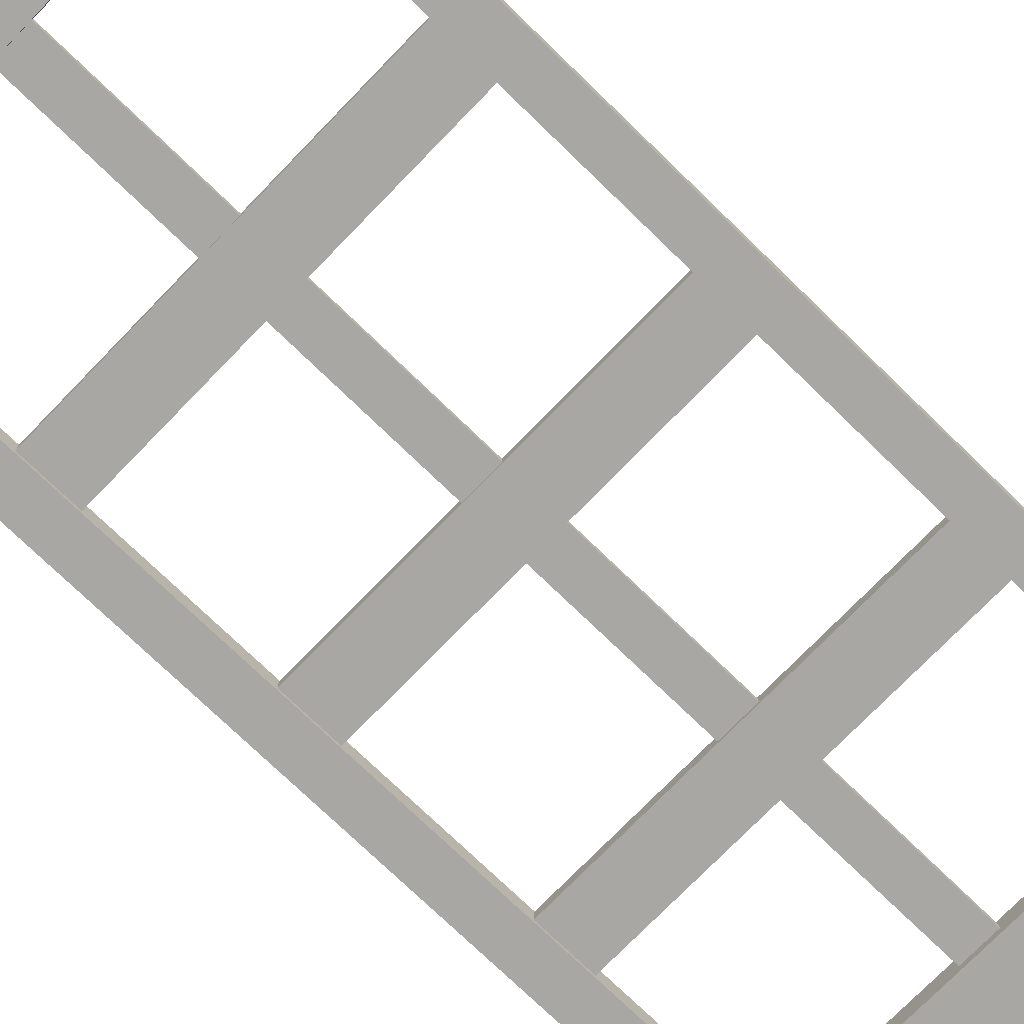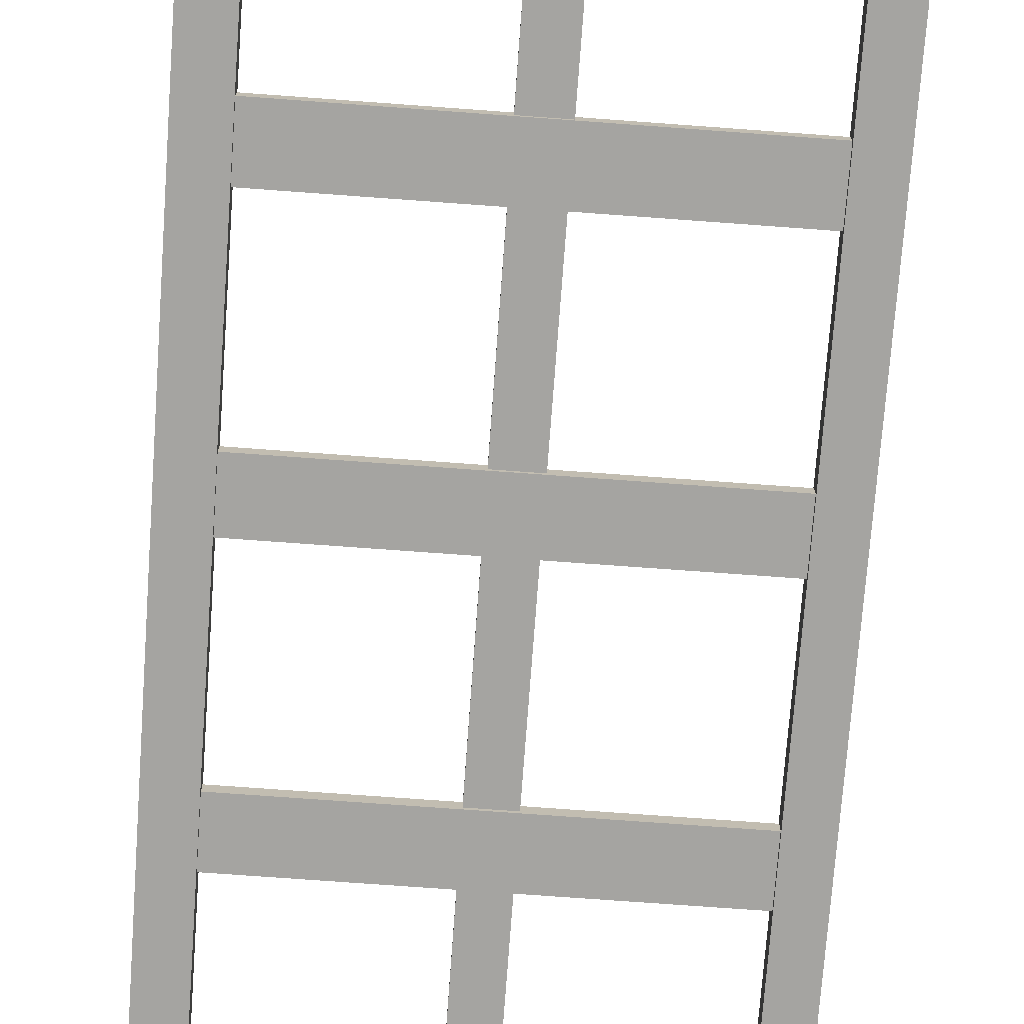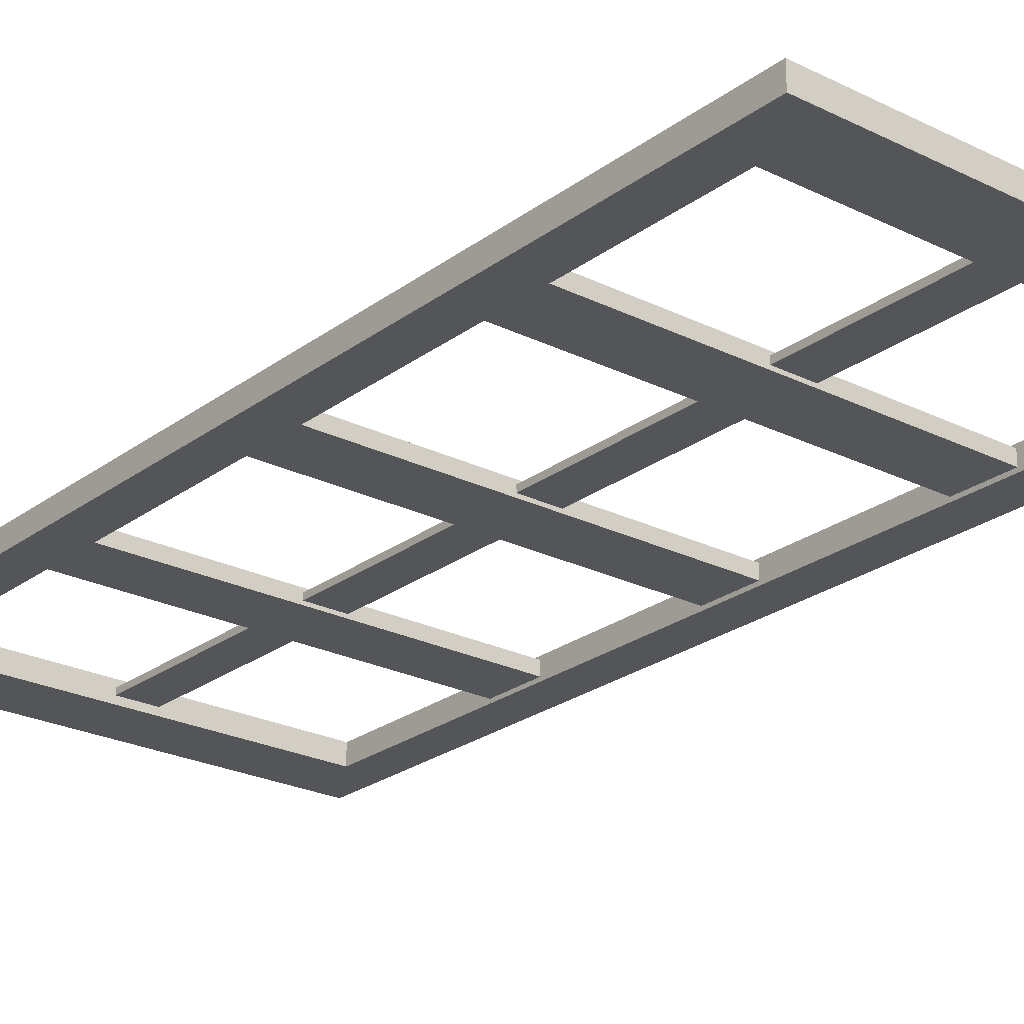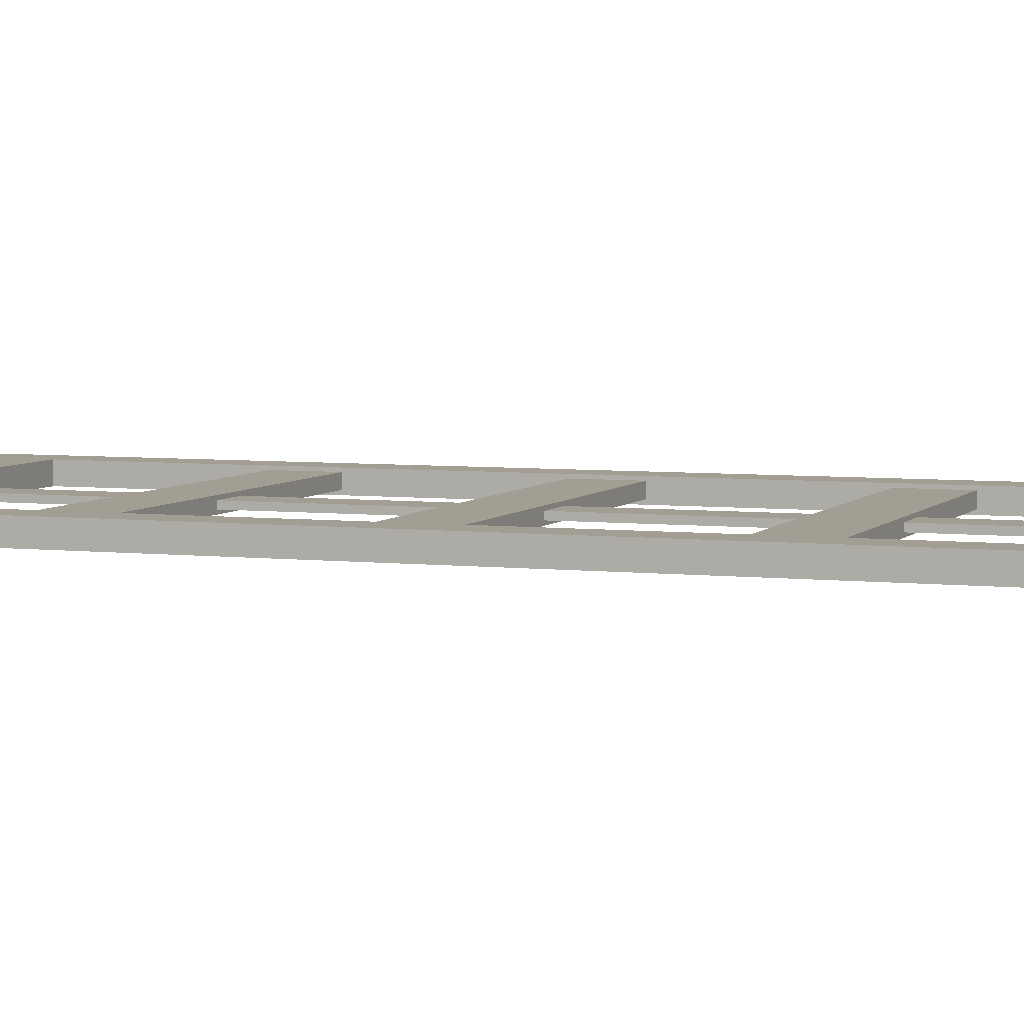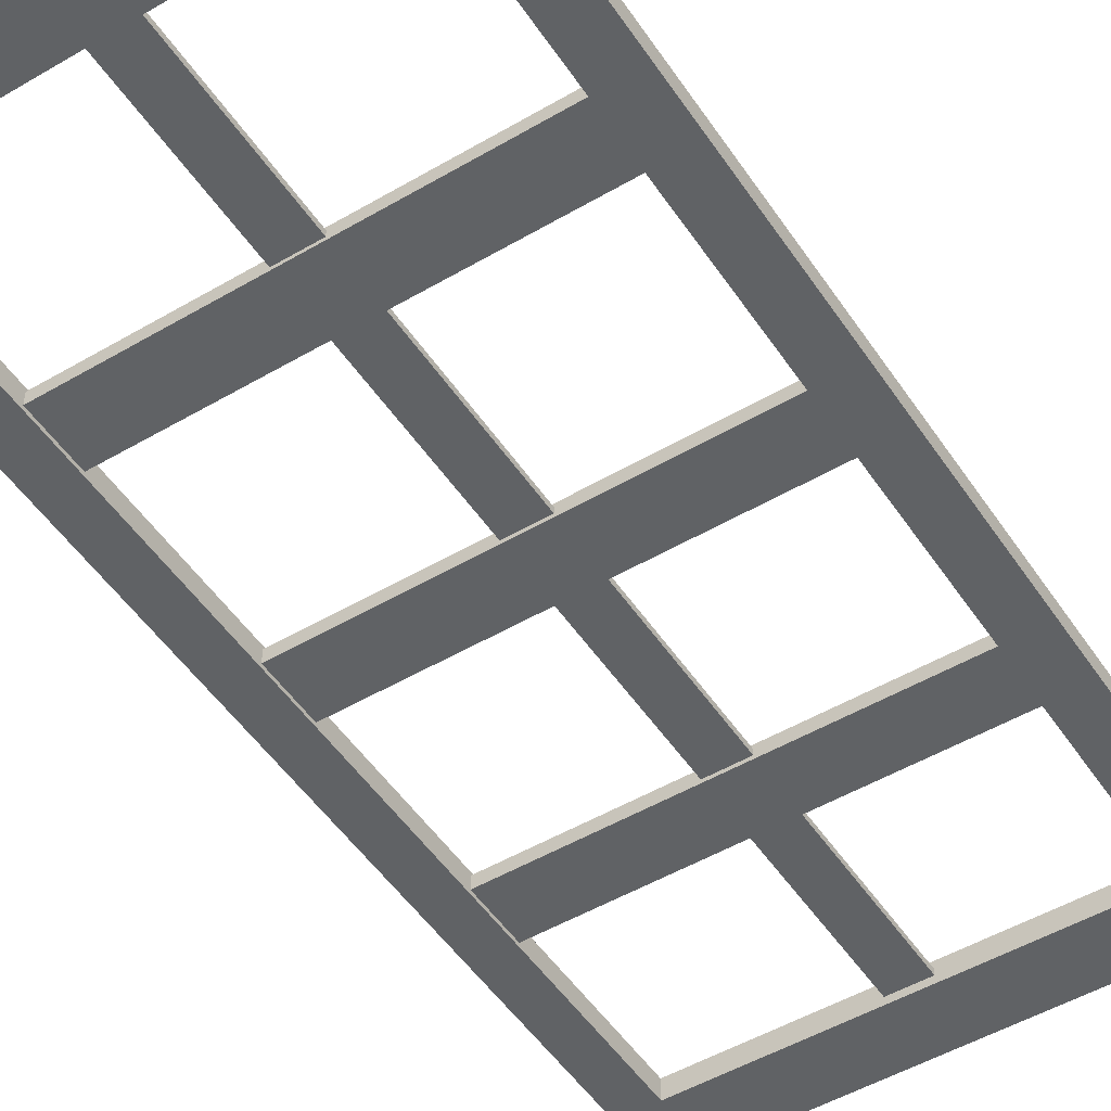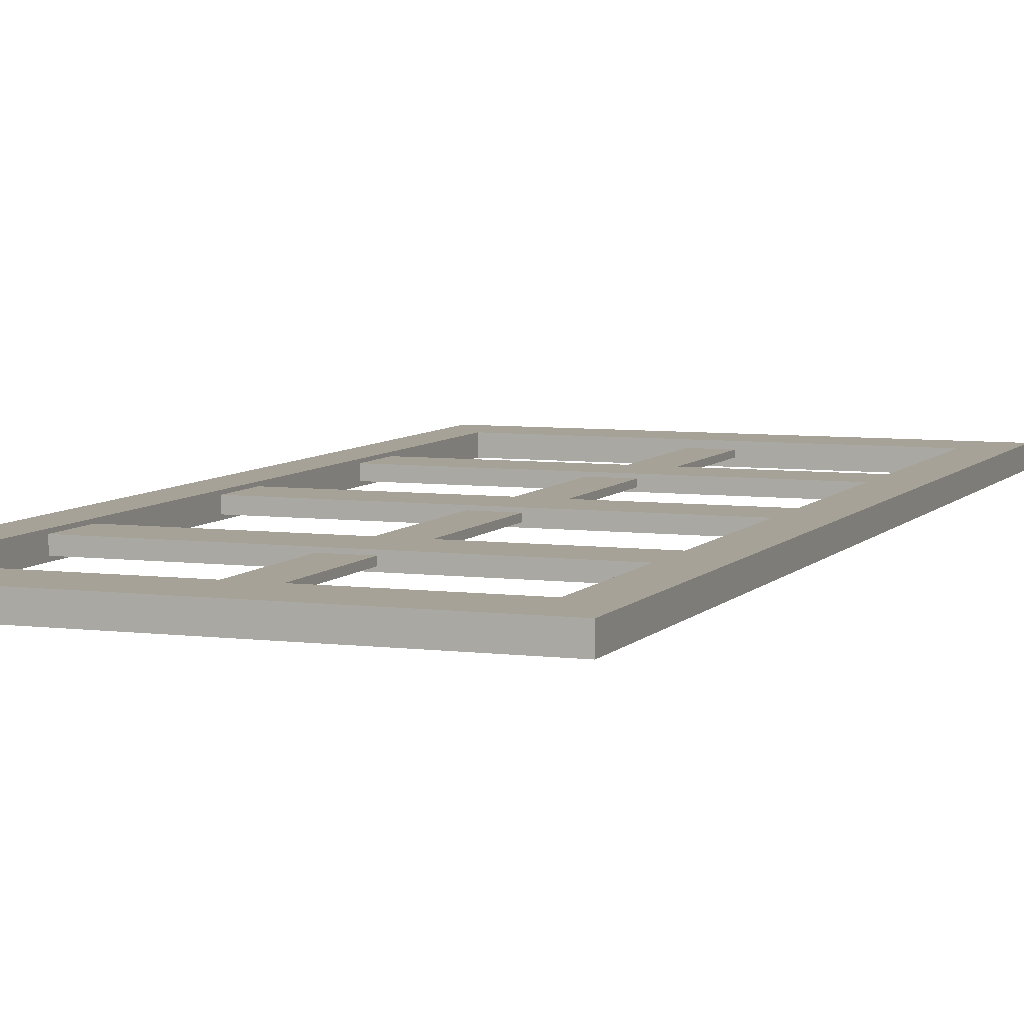
<metadata>
{"format":"obj","ext":"obj","renderer":"f3d","projection":"perspective","resolution":1024,"background":"white","views":[{"elev":-74.7,"azim":45.9,"up":"+Z"},{"elev":-73.4,"azim":-4.2,"up":"+Z"},{"elev":-24.2,"azim":140.6,"up":"+Z"},{"elev":5.1,"azim":110.1,"up":"+Z"},{"elev":-50.5,"azim":-147.3,"up":"+Z"},{"elev":6.4,"azim":-159.2,"up":"+Z"}]}
</metadata>
<code>
v 71.24 121.8 0.4415
v 71.24 131.4 0.4415
v 4.982 131.4 0.4415
v 4.982 121.8 0.4415
v 4.982 121.8 -1.709
v 4.982 131.4 -1.709
v 71.24 131.4 -1.709
v 71.24 121.8 -1.709
v 71.24 83.11 0.4415
v 71.24 92.66 0.4415
v 4.982 92.66 0.4415
v 4.982 83.11 0.4415
v 4.982 83.11 -1.709
v 4.982 92.66 -1.709
v 71.24 92.66 -1.709
v 71.24 83.11 -1.709
v 35.4 160 -0.1285
v 41.73 160 -0.1285
v 35.4 14.69 -0.1285
v 41.73 14.69 -0.1285
v 35.4 14.69 -1.139
v 41.73 14.69 -1.139
v 35.4 160 -1.139
v 41.73 160 -1.139
v 76.69 5.459 0.9796
v 76.69 170.1 0.9796
v 70.44 159.7 0.9796
v 70.44 15.86 0.9796
v -1.5e-05 170.1 0.9796
v 6.691 159.7 0.9796
v -1.5e-05 5.459 0.9796
v 6.691 15.86 0.9796
v -1.5e-05 5.459 -2.341
v -1.5e-05 170.1 -2.341
v 6.691 159.7 -2.341
v 6.691 15.86 -2.341
v 76.69 170.1 -2.341
v 70.44 159.7 -2.341
v 76.69 5.459 -2.341
v 70.44 15.86 -2.341
v 71.24 45.05 0.4415
v 71.24 54.6 0.4415
v 4.982 54.6 0.4415
v 4.982 45.05 0.4415
v 4.982 45.05 -1.709
v 4.982 54.6 -1.709
v 71.24 54.6 -1.709
v 71.24 45.05 -1.709
f 1 2 3 4
f 5 6 7 8
f 2 7 6 3
f 8 1 4 5
f 9 10 11 12
f 13 14 15 16
f 10 15 14 11
f 16 9 12 13
f 17 19 20 18
f 21 23 24 22
f 18 20 22 24
f 23 21 19 17
f 25 31 33 39
f 25 26 27 28
f 30 27 26 29
f 29 31 32 30
f 31 25 28 32
f 33 34 35 36
f 37 38 35 34
f 37 39 40 38
f 39 33 36 40
f 26 25 39 37
f 35 30 32 36
f 29 34 33 31
f 26 37 34 29
f 38 40 28 27
f 40 36 32 28
f 38 27 30 35
f 41 42 43 44
f 45 46 47 48
f 42 47 46 43
f 48 41 44 45

</code>
